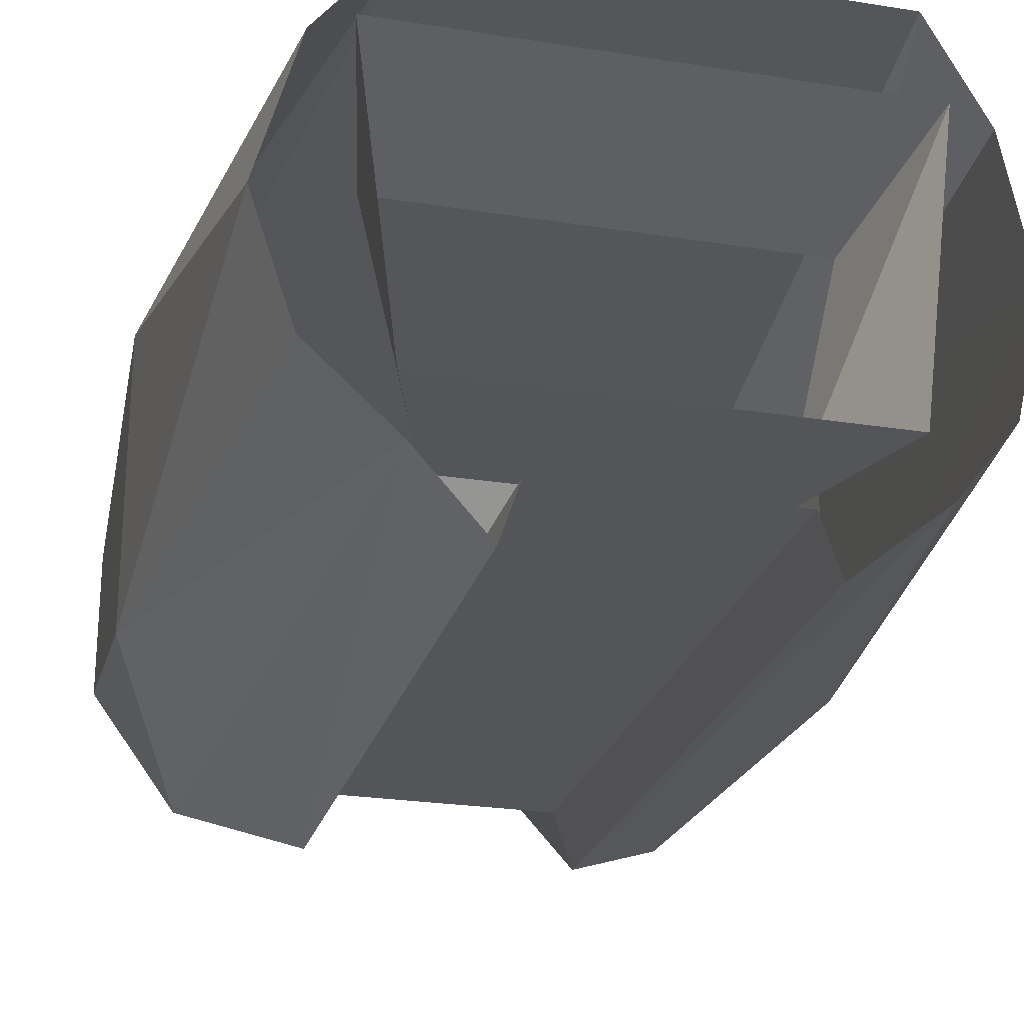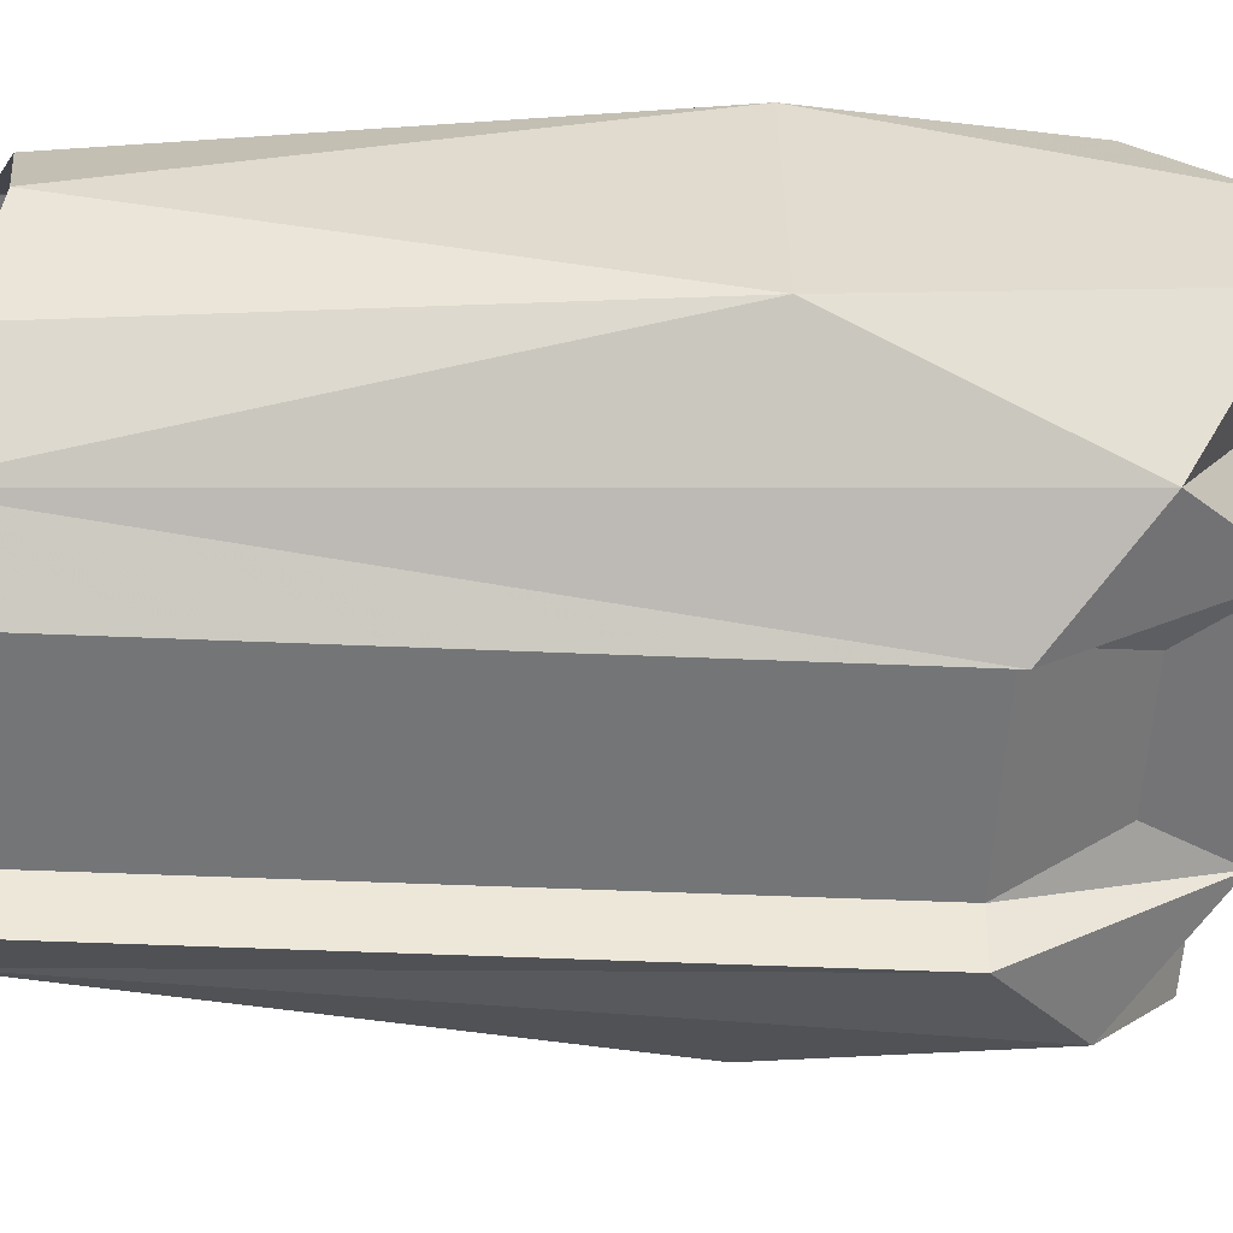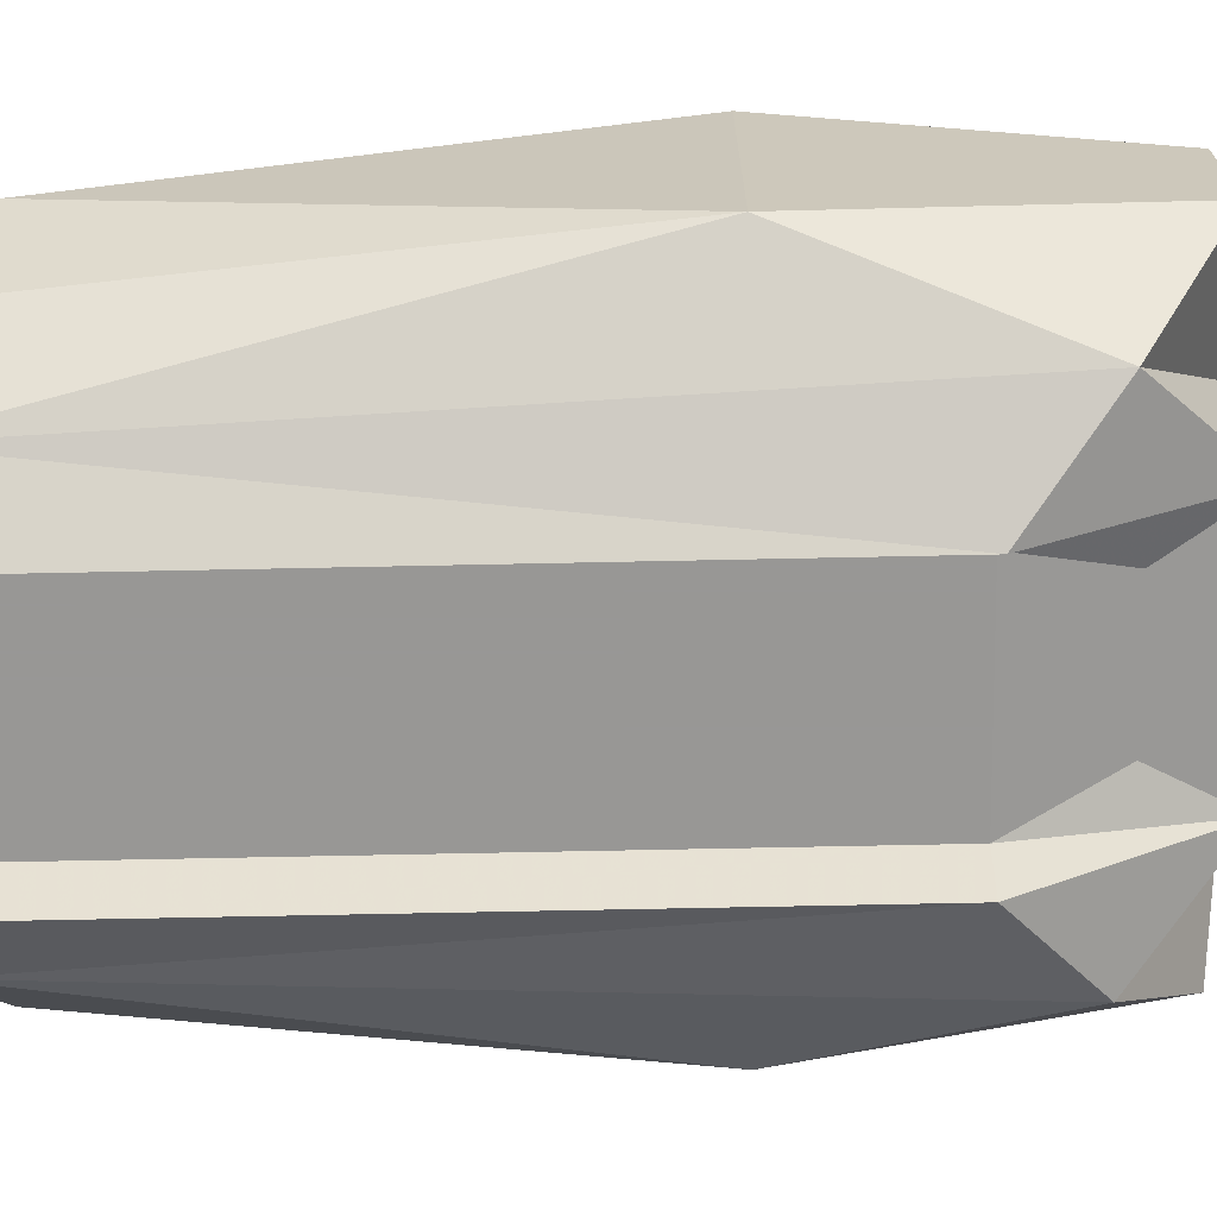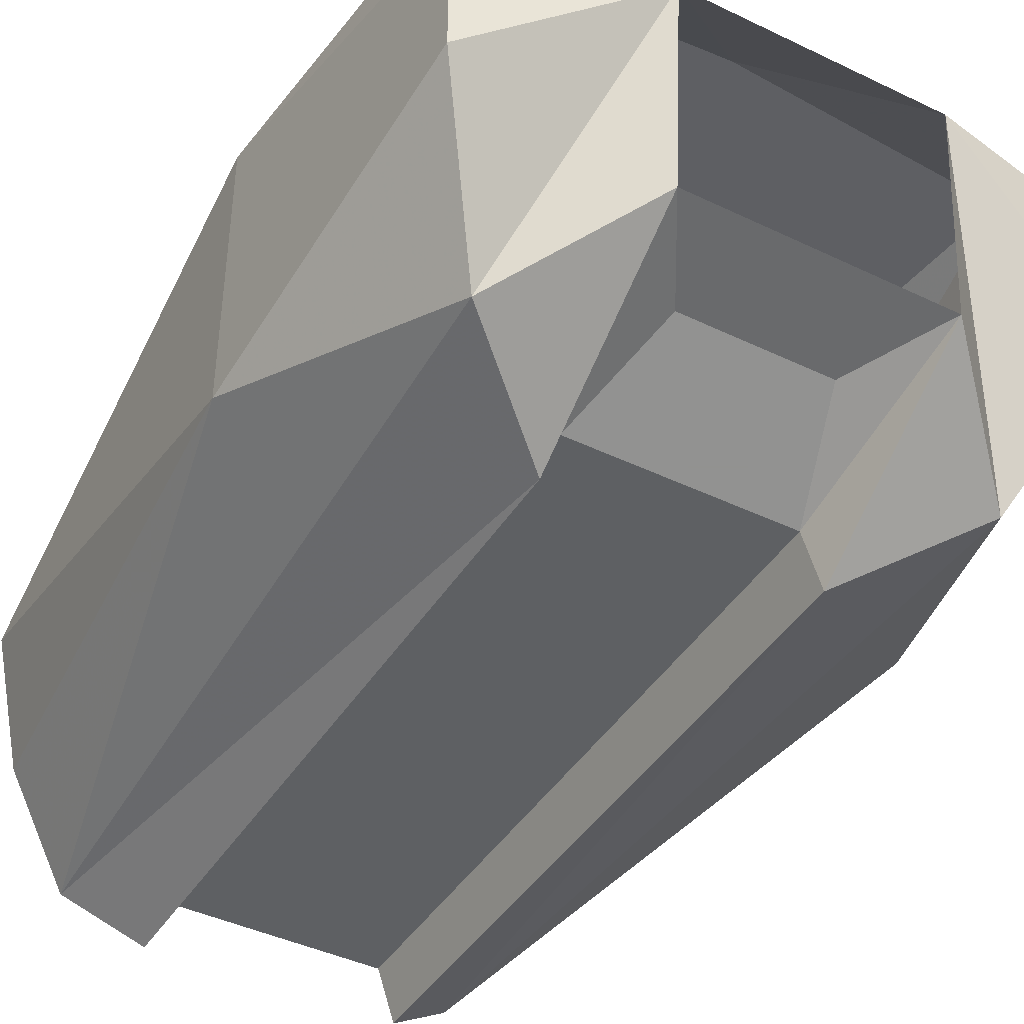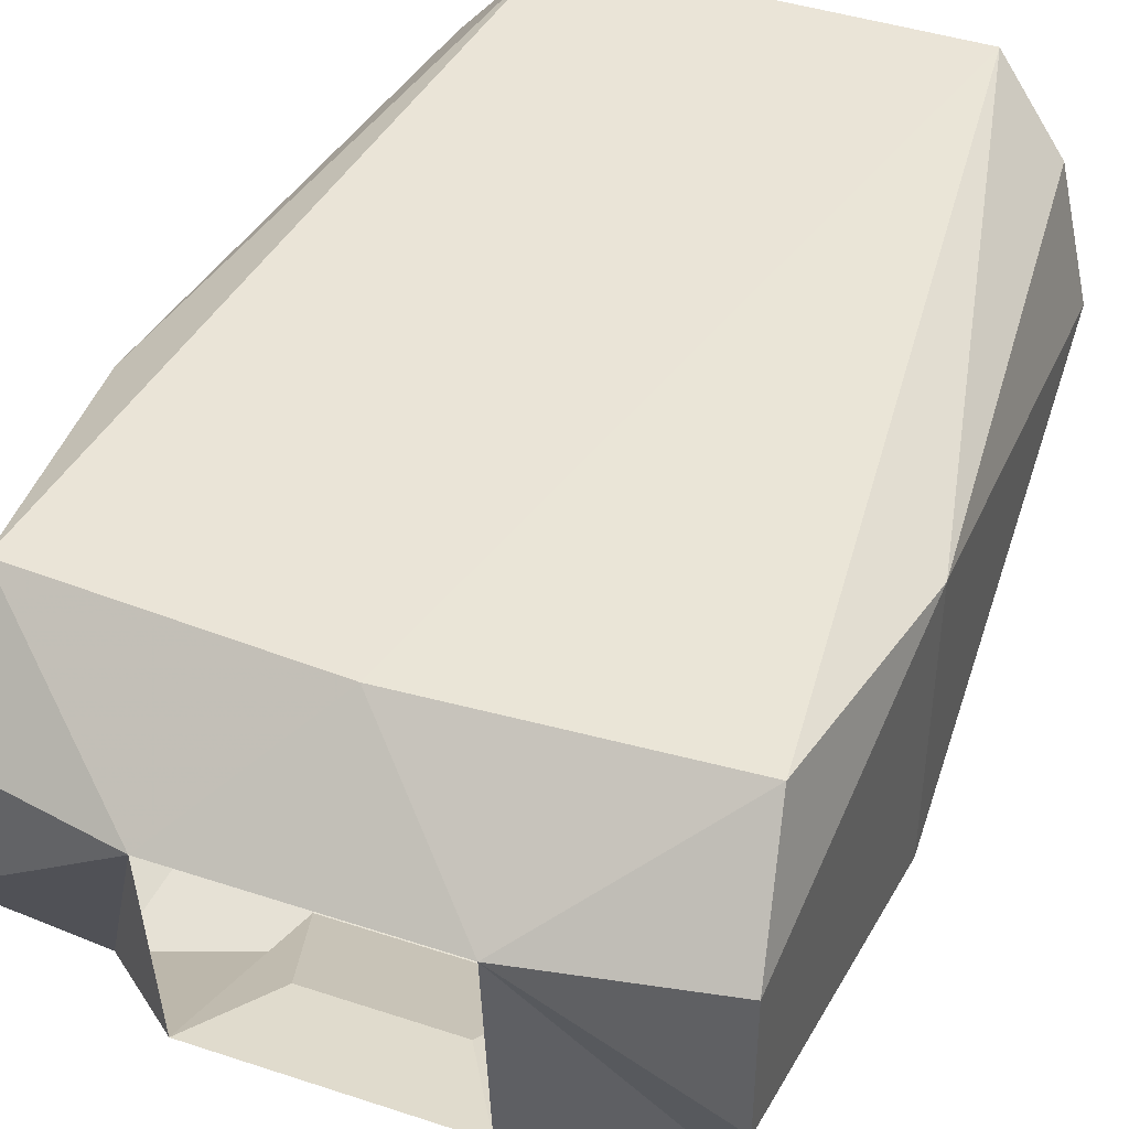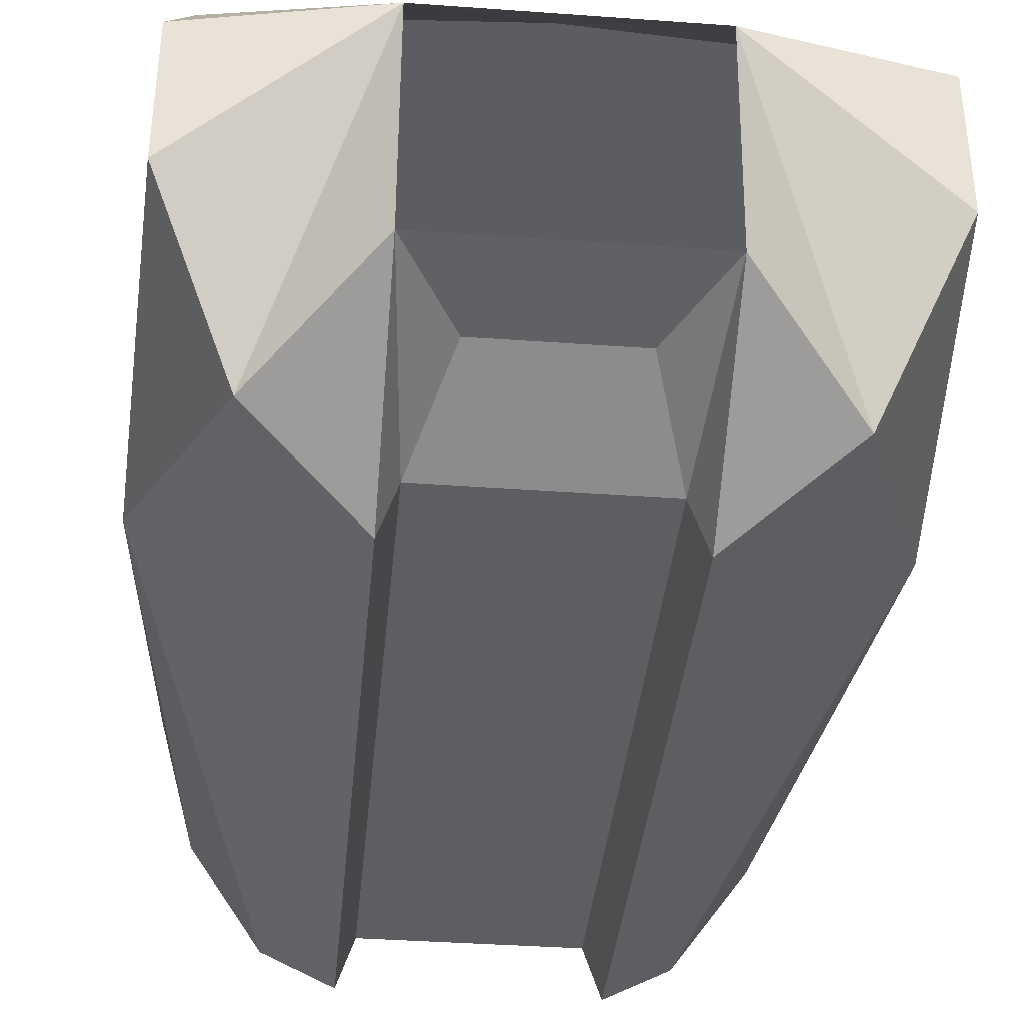
<metadata>
{"format":"obj","ext":"obj","renderer":"f3d","projection":"perspective","resolution":1024,"background":"white","views":[{"elev":-24.5,"azim":165.3,"up":"+Z"},{"elev":-56.4,"azim":-92.5,"up":"+Z"},{"elev":-68.2,"azim":-88.8,"up":"+Z"},{"elev":-42.7,"azim":-29.8,"up":"+Z"},{"elev":43.1,"azim":21.3,"up":"+Z"},{"elev":-37.6,"azim":-5.3,"up":"+Z"}]}
</metadata>
<code>
v 0.08594 -0.9609 0.03906
v 0.0625 -0.9609 -0.0625
v 0.08594 -0.8906 -0.0625
v 0.1016 -0.8906 0.0625
v -0.08594 -0.9609 0.03906
v -0.1016 -0.8906 0.0625
v -0.0625 -0.9609 -0.0625
v -0.08594 -0.8906 -0.0625
v -0.1328 -1.273 -0.03125
v -0.1328 -1.273 0.03125
v -0.1406 -1.125 0.0625
v -0.1406 -1.125 -0.0625
v -0.1016 -1.234 -0.09375
v -0.05469 -1.289 0.03125
v -0.125 -1.234 0.07812
v -0.08594 -0.875 0.08594
v -0.1172 -0.8906 0.05469
v -0.1328 -0.8984 0
v -0.1172 -0.8906 -0.05469
v -0.08594 -0.875 -0.09375
v -0.05469 -1.195 -0.1172
v -0.05469 -1.281 -0.0625
v 0.1328 -0.8984 0
v 0.1406 -1.125 0.0625
v 0.1406 -1.125 -0.0625
v 0.1172 -0.8906 -0.05469
v 0.08594 -0.875 -0.09375
v 0.1016 -1.234 -0.09375
v 0.05469 -1.195 -0.1172
v 0.05469 -0.8906 -0.1172
v 0.04688 -1.195 -0.09375
v 0.04688 -0.8906 -0.09375
v -0.04688 -0.8906 -0.09375
v -0.04688 -1.195 -0.09375
v -0.05469 -0.8906 -0.1172
v 0.1328 -1.273 0.03125
v 0.1328 -1.273 -0.03125
v 0.05469 -1.289 0.03125
v 0.05469 -1.281 -0.0625
v 0.03125 -1.242 -0.07031
v 0 -1.227 -0.07812
v -0.03125 -1.242 -0.07031
v 0.125 -1.234 0.07812
v 0.08594 -0.875 0.08594
v 0 -1.242 0.07812
v 0.1172 -0.8906 0.05469
f 1 2 3
f 1 3 4
f 1 4 5
f 5 4 6
f 5 6 7
f 7 6 8
f 7 8 2
f 2 8 3
f 22 42 40
f 22 40 39
f 42 41 40
f 9 10 11
f 9 11 12
f 9 12 13
f 9 13 14
f 9 14 10
f 10 14 15
f 10 15 11
f 11 15 16
f 11 16 17
f 11 17 18
f 11 18 12
f 12 18 19
f 12 19 20
f 12 20 13
f 13 20 21
f 13 21 22
f 13 22 14
f 23 24 25
f 23 25 26
f 26 25 27
f 27 25 28
f 27 28 29
f 27 29 30
f 30 29 31
f 30 31 32
f 33 34 21
f 33 21 35
f 35 21 20
f 25 24 36
f 25 36 37
f 25 37 28
f 28 37 38
f 28 38 39
f 28 39 29
f 29 39 31
f 34 22 21
f 24 43 36
f 36 43 38
f 36 38 37
f 44 16 45
f 44 45 43
f 44 43 24
f 44 24 46
f 46 24 23
f 45 16 15
f 45 15 14
f 45 14 38
f 45 38 43
f 32 31 33
f 33 31 34
f 31 39 40
f 31 40 41
f 31 41 34
f 34 41 42
f 34 42 22

</code>
